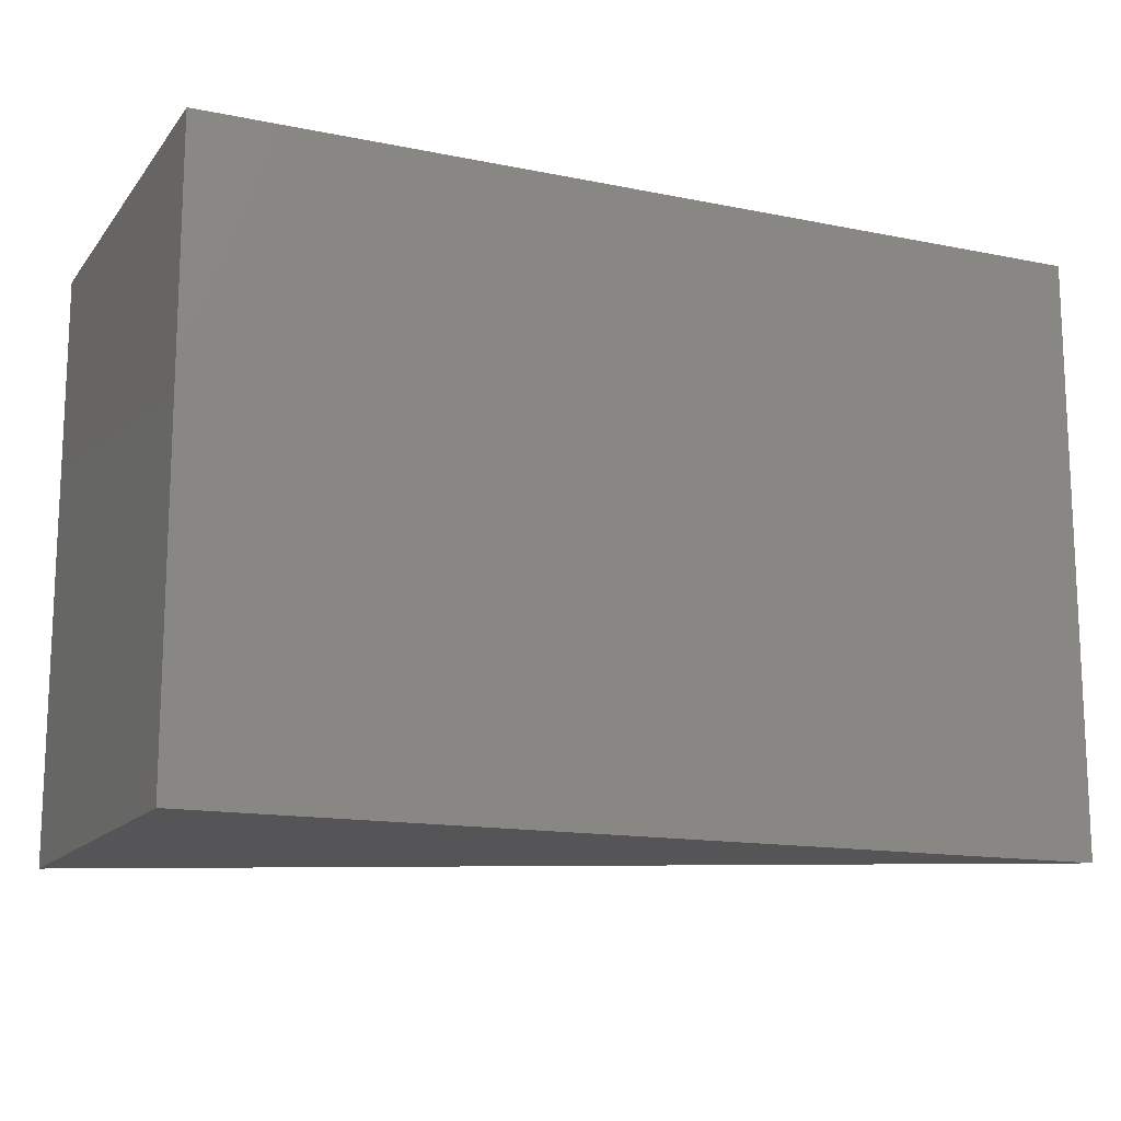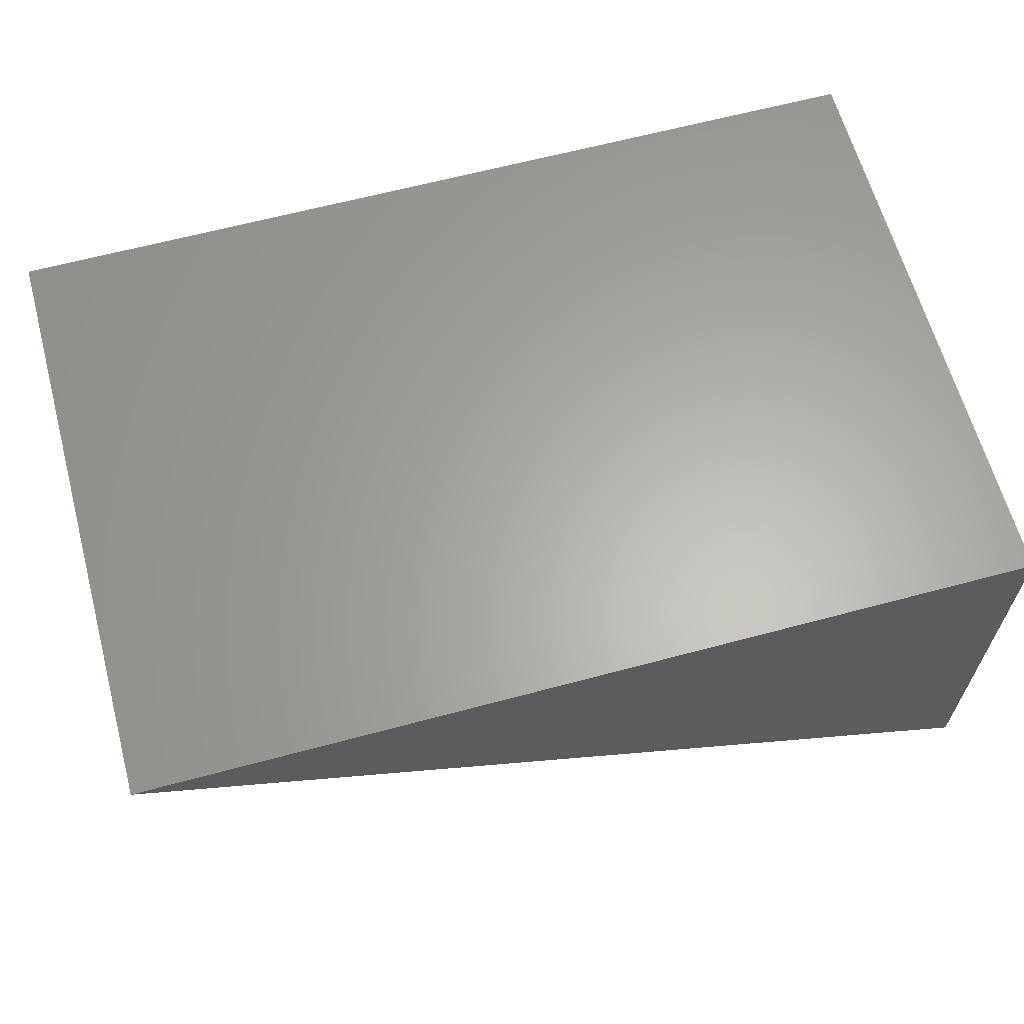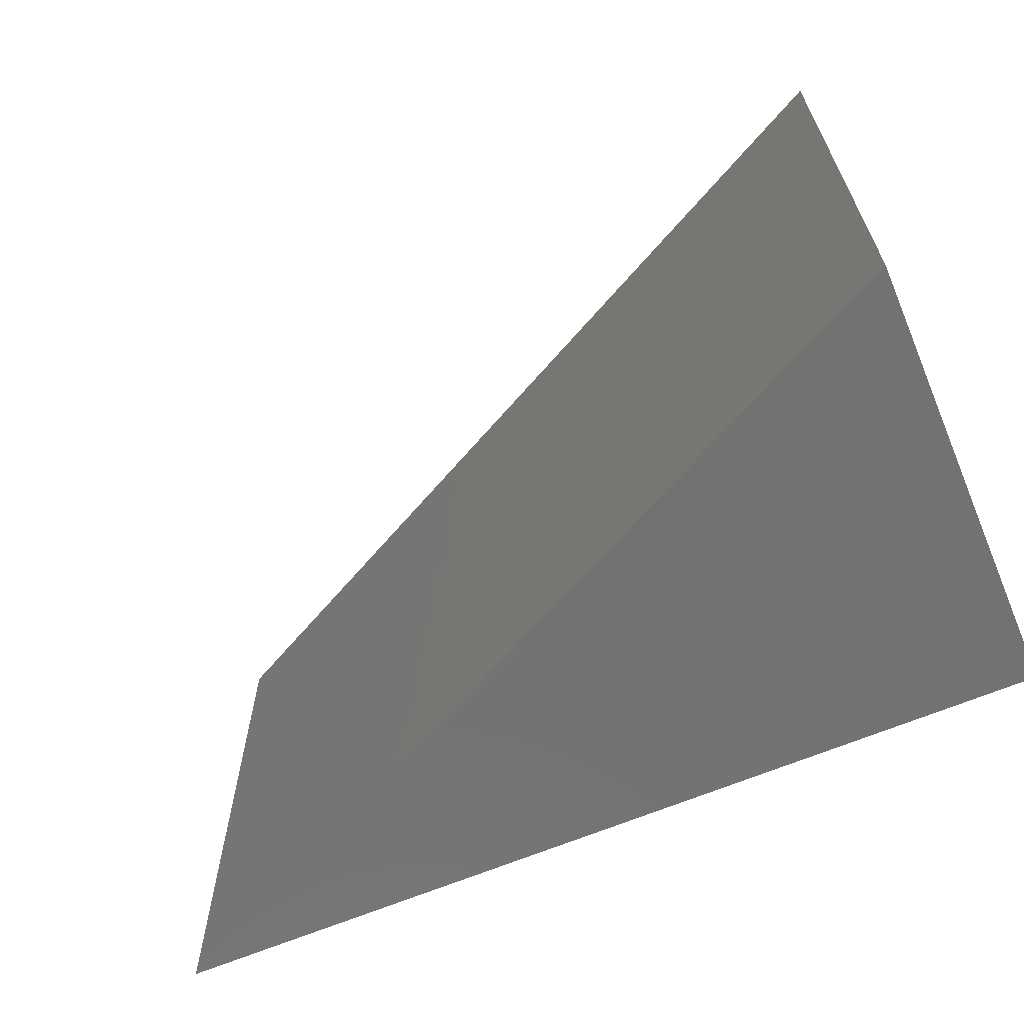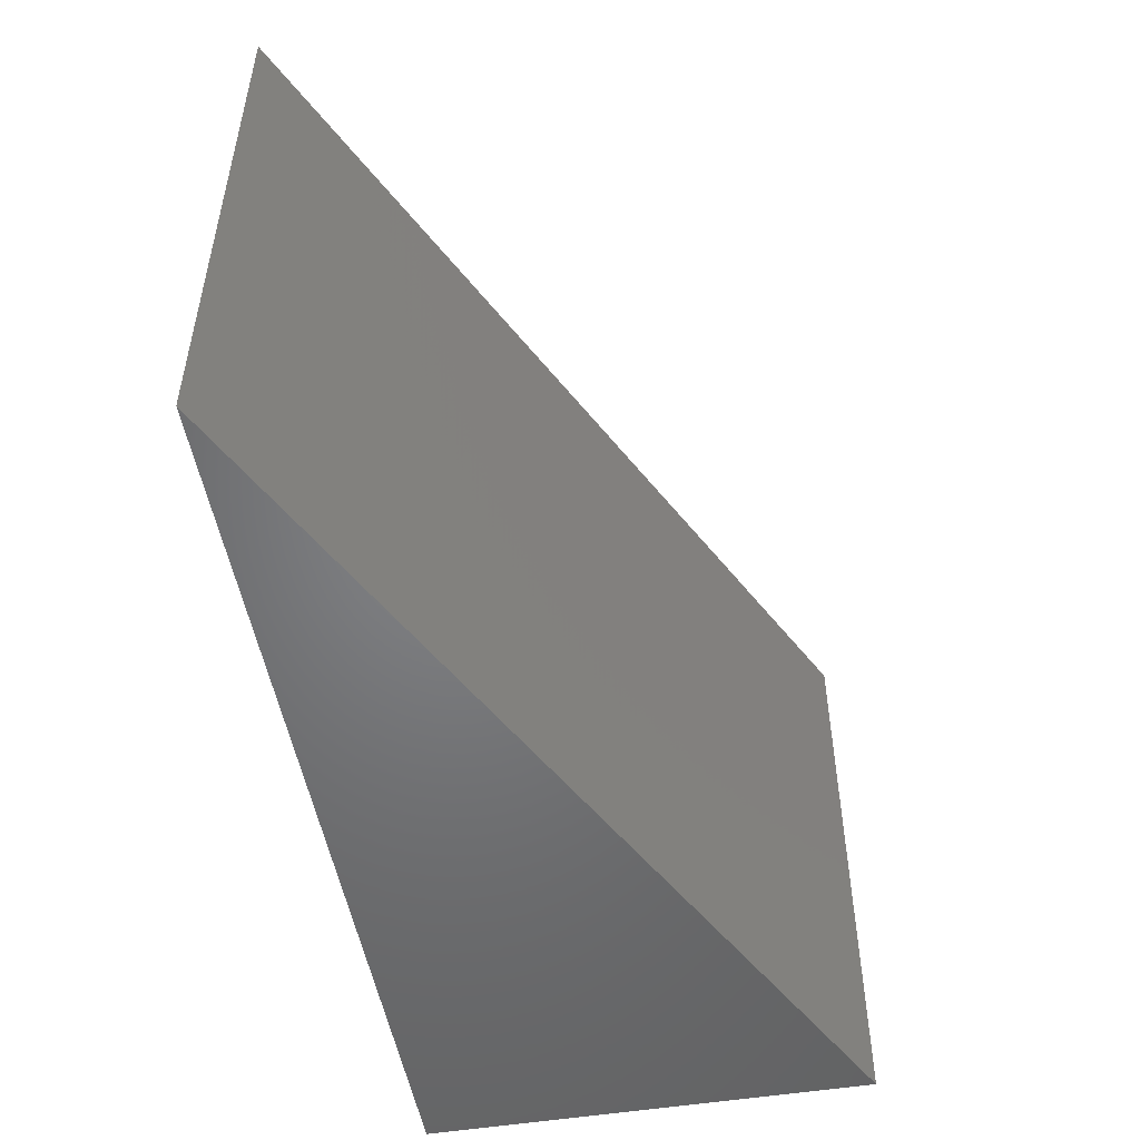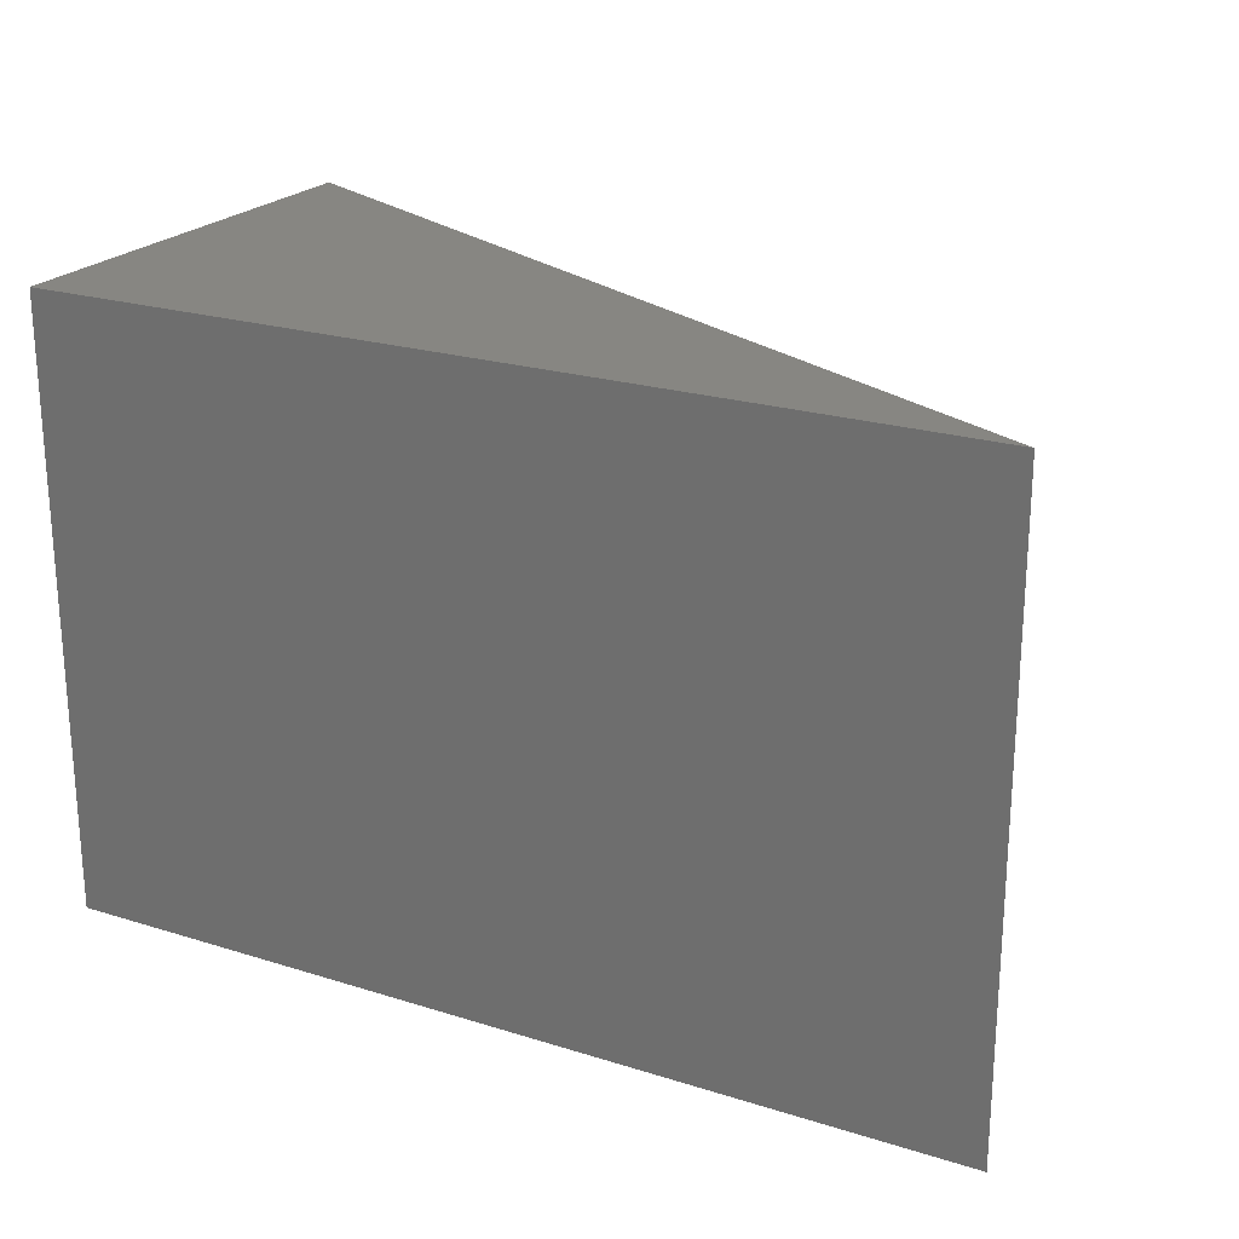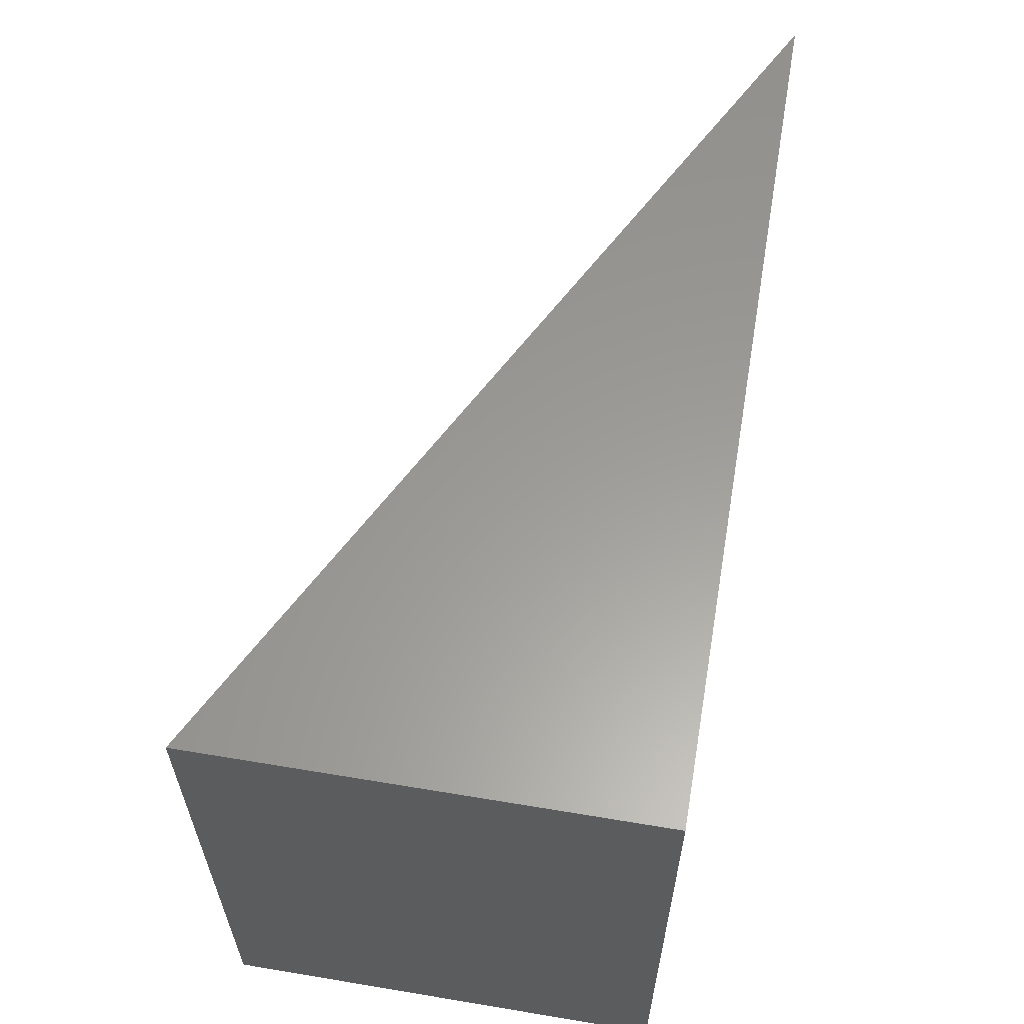
<metadata>
{"format":"stl","ext":"stl","renderer":"f3d","projection":"perspective","resolution":1024,"background":"white","views":[{"elev":-14.3,"azim":-24.0,"up":"+Y"},{"elev":63.3,"azim":164.8,"up":"+Z"},{"elev":-64.3,"azim":-156.9,"up":"+Y"},{"elev":-51.0,"azim":100.0,"up":"+Y"},{"elev":22.6,"azim":28.3,"up":"+Y"},{"elev":60.2,"azim":-80.3,"up":"+Y"}]}
</metadata>
<code>
# stl→obj: 6 verts, 8 faces
v 0.98 0 0
v 0 0 0
v 0 -0.655 0
v 0.98 -0.655 0
v 0 0 -0.49
v 0 -0.655 -0.49
f 1 2 3
f 1 3 4
f 5 1 4
f 5 4 6
f 5 3 2
f 5 6 3
f 1 5 2
f 4 3 6

</code>
